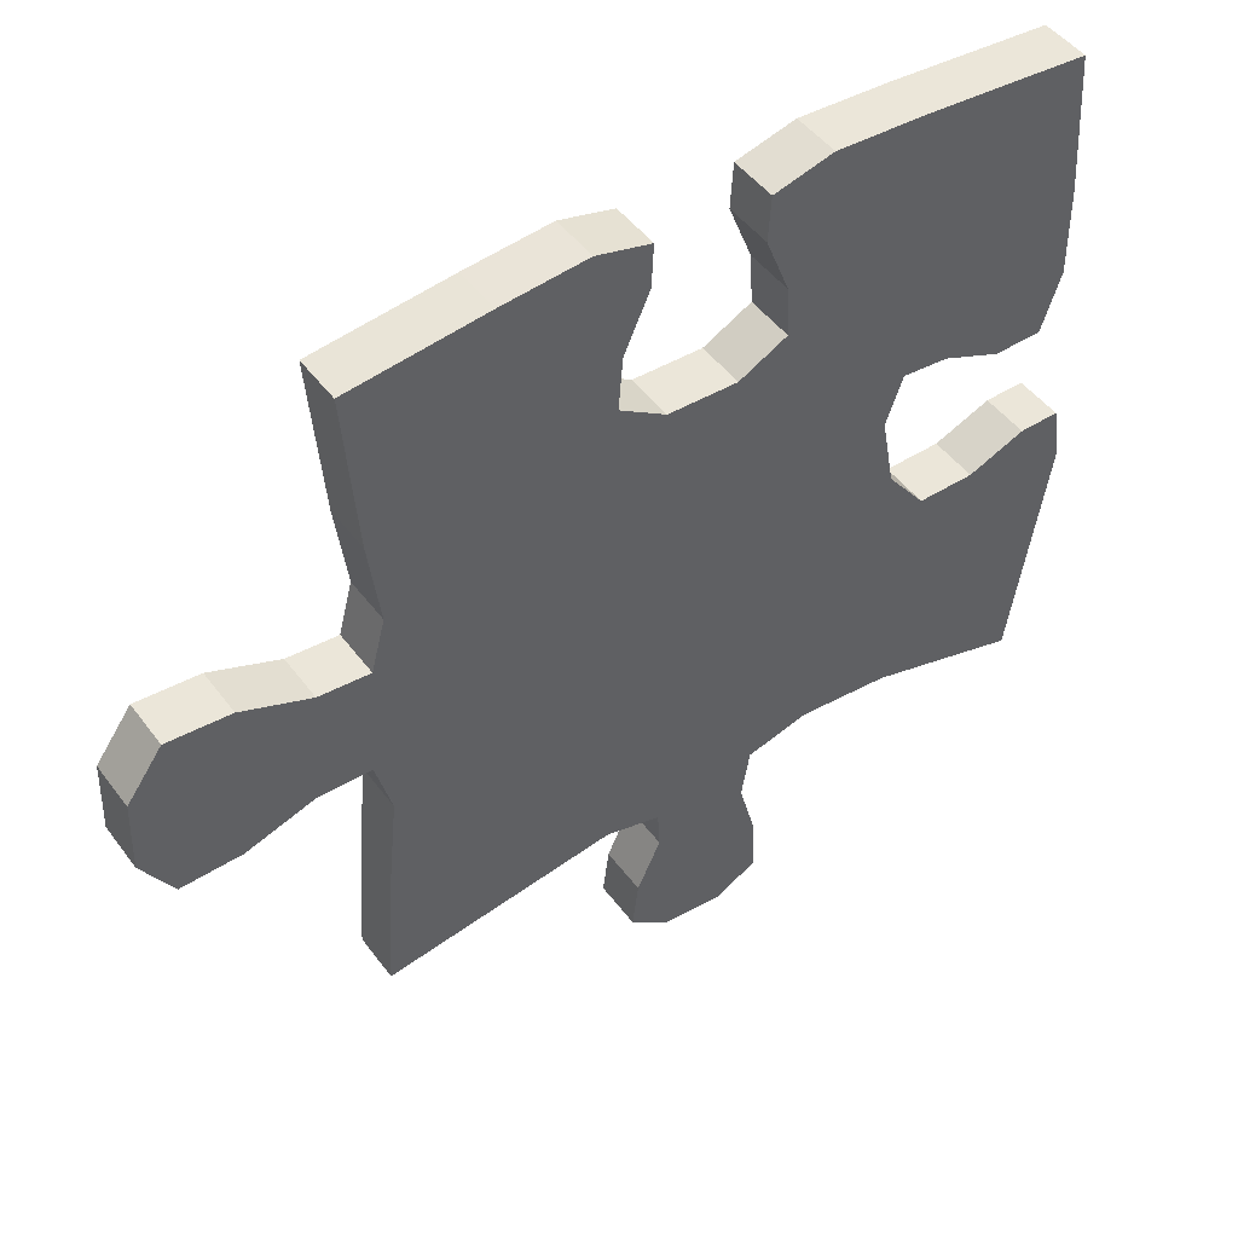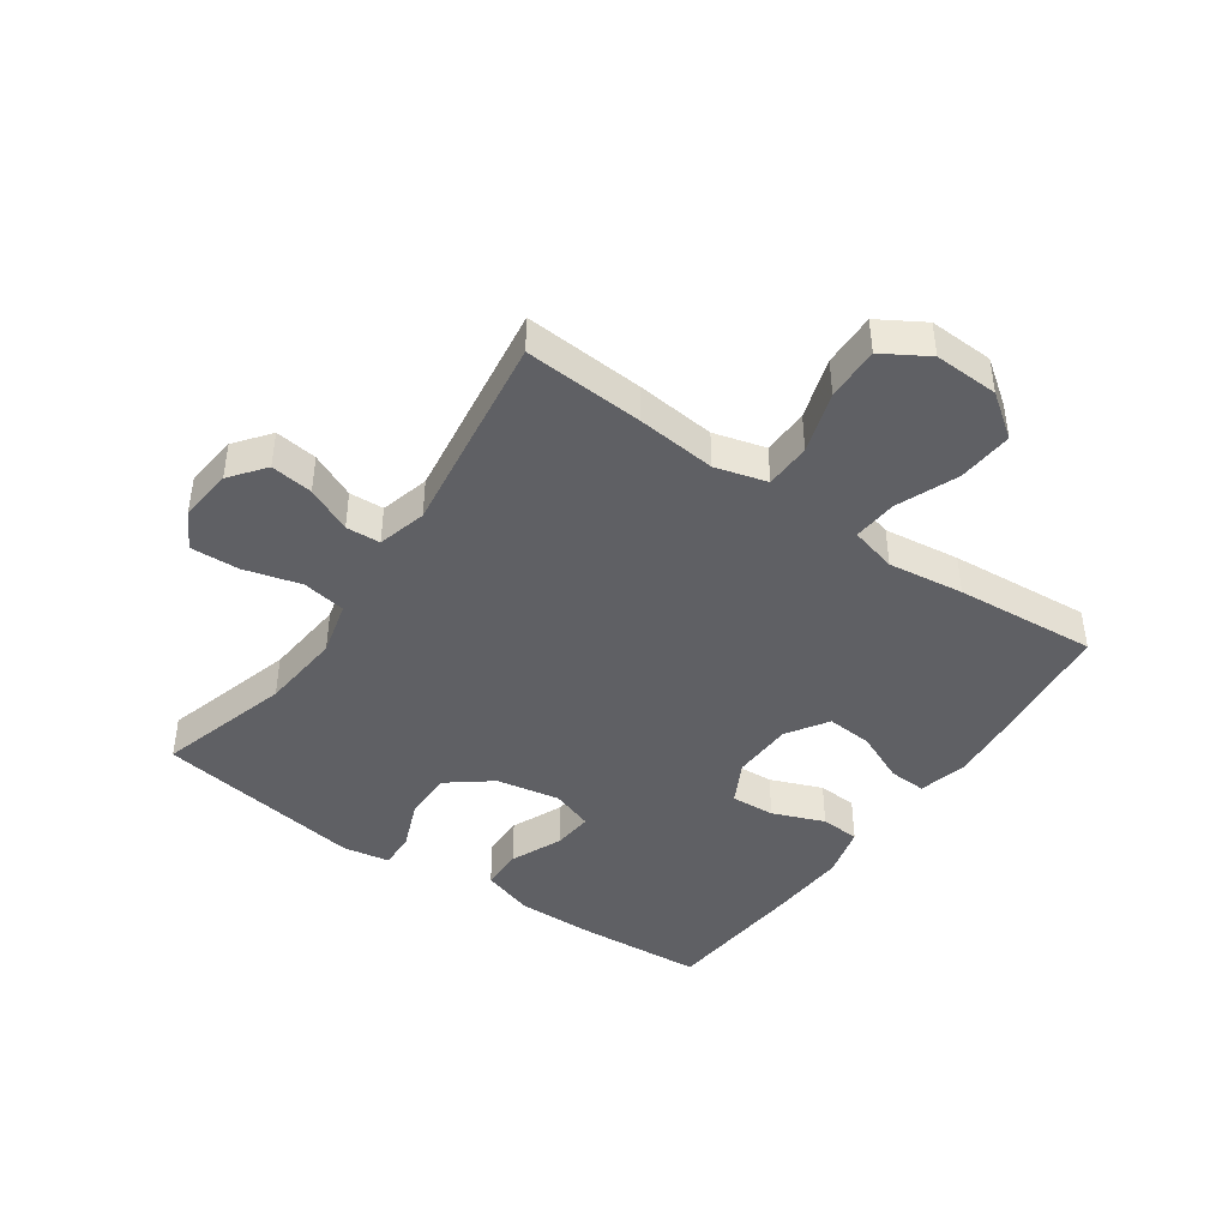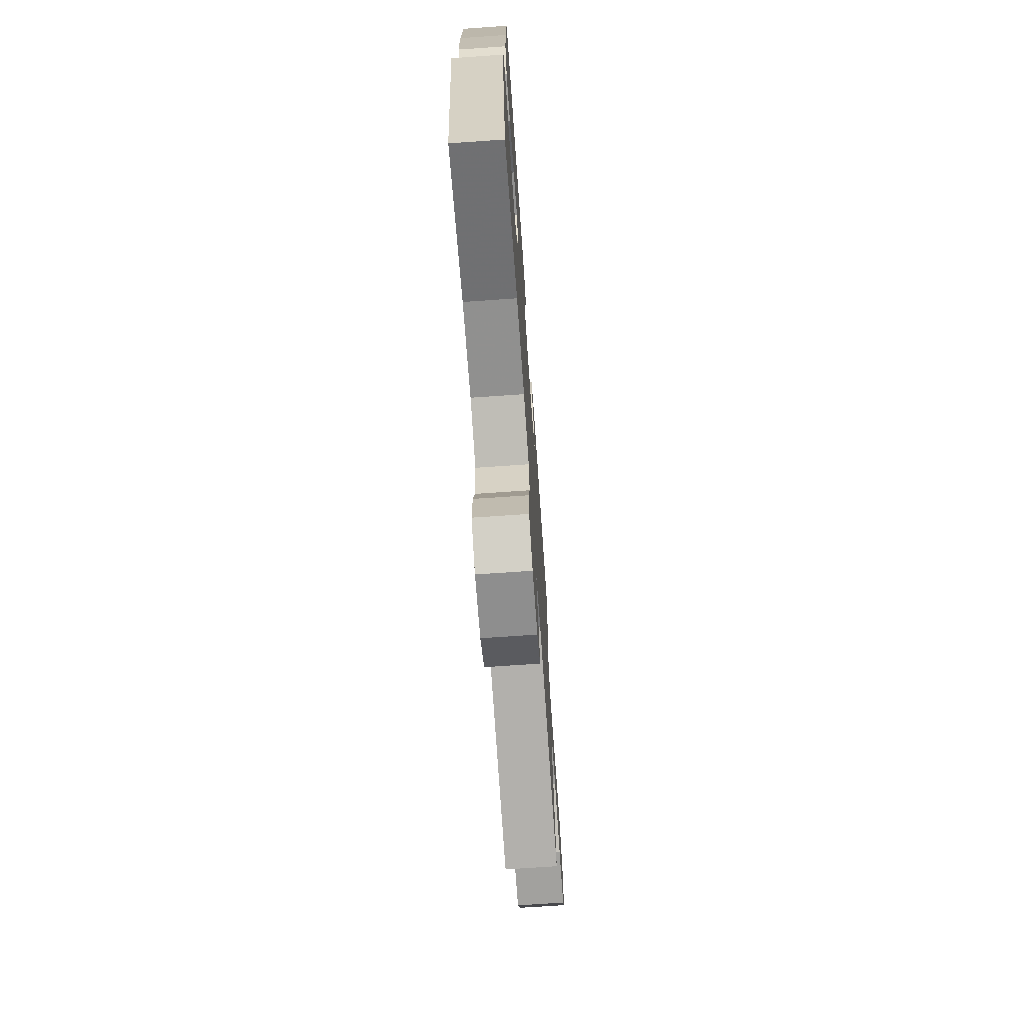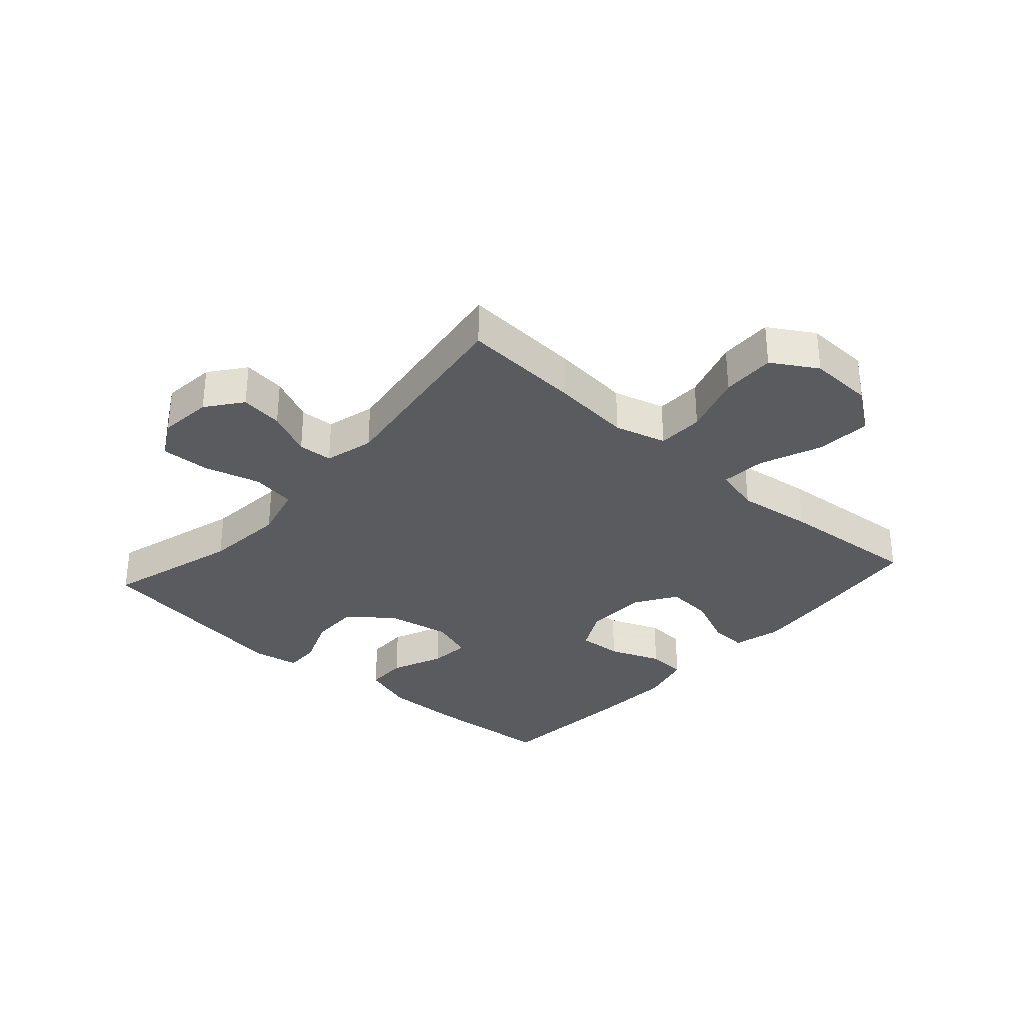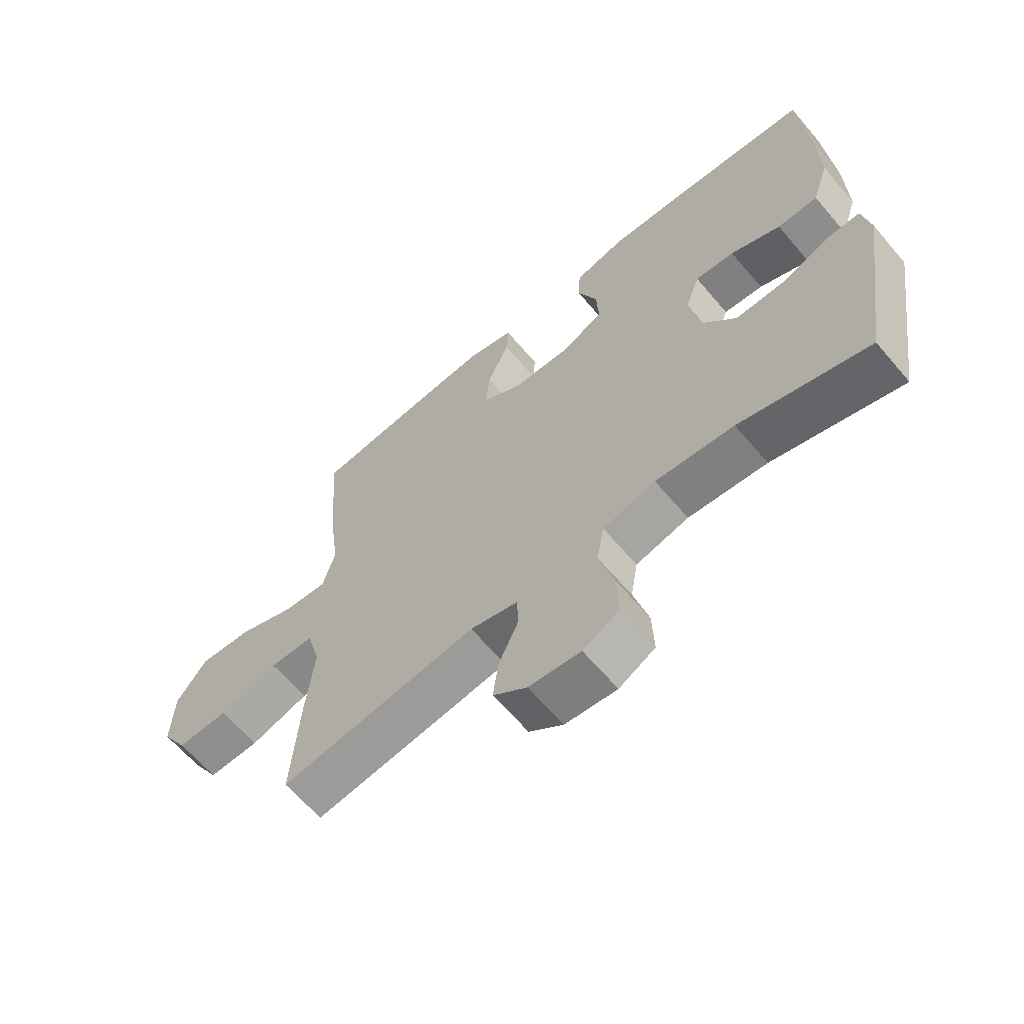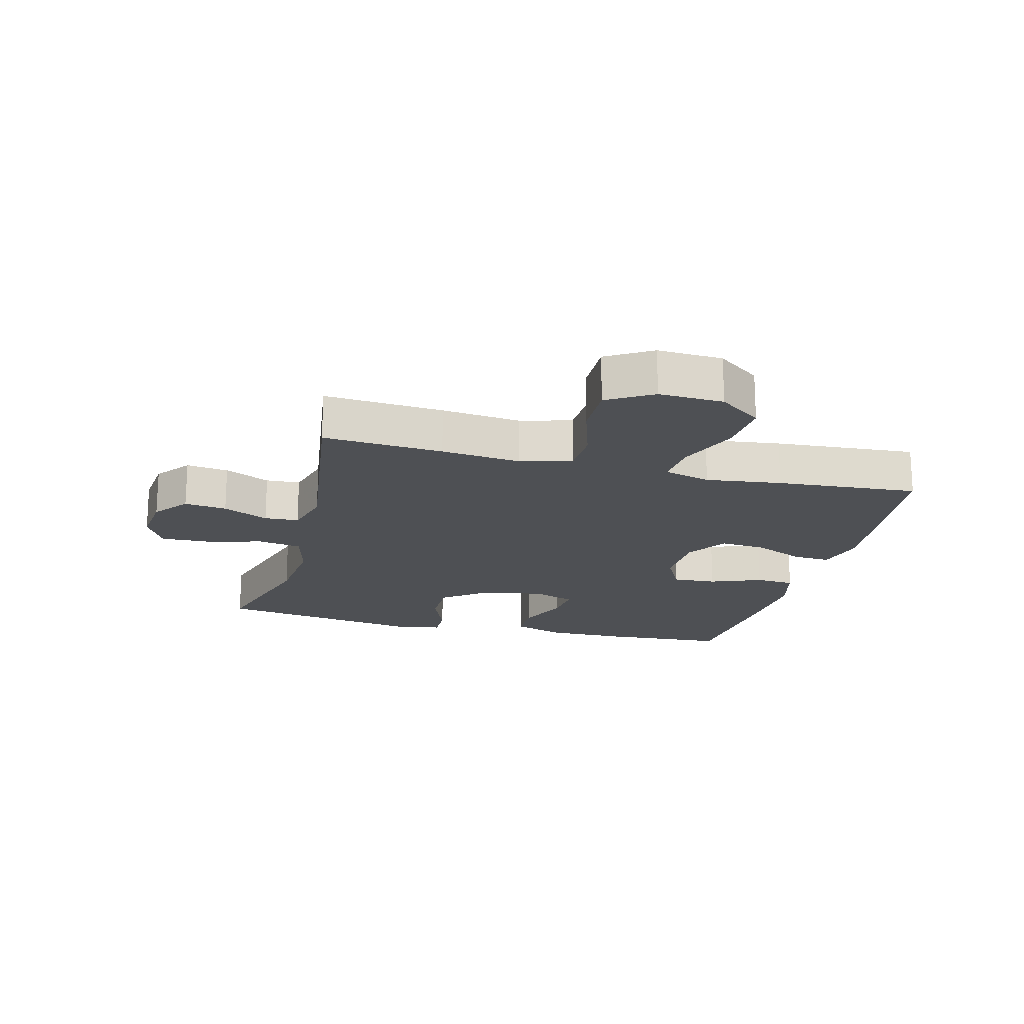
<metadata>
{"format":"obj","ext":"obj","renderer":"f3d","projection":"perspective","resolution":1024,"background":"white","views":[{"elev":47.6,"azim":-34.8,"up":"+Z"},{"elev":-43.4,"azim":-124.9,"up":"+Y"},{"elev":-70.8,"azim":94.0,"up":"+Z"},{"elev":-32.4,"azim":-131.7,"up":"+Y"},{"elev":-64.0,"azim":40.4,"up":"+Z"},{"elev":-18.7,"azim":-104.6,"up":"+Y"}]}
</metadata>
<code>
v 0.5 0.07 -0.5
v 0.283 0.07 -0.438
v 0.151 0.07 -0.426
v 0.062 0.07 -0.449
v 0.05 0.07 -0.52
v 0.075 0.07 -0.613
v 0.078 0.07 -0.692
v 0.017 0.07 -0.726
v -0.07 0.07 -0.717
v -0.127 0.07 -0.673
v -0.118 0.07 -0.604
v -0.084 0.07 -0.53
v -0.087 0.07 -0.474
v -0.167 0.07 -0.453
v -0.5 0.07 -0.5
v -0.487 0.07 -0.305
v -0.474 0.07 -0.176
v -0.497 0.07 -0.092
v -0.572 0.07 -0.09
v -0.672 0.07 -0.122
v -0.759 0.07 -0.124
v -0.803 0.07 -0.051
v -0.799 0.07 0.054
v -0.748 0.07 0.124
v -0.658 0.07 0.117
v -0.559 0.07 0.077
v -0.486 0.07 0.071
v -0.466 0.07 0.147
v -0.482 0.07 0.27
v -0.5 0.07 0.5
v -0.305 0.07 0.522
v -0.182 0.07 0.533
v -0.104 0.07 0.513
v -0.107 0.07 0.452
v -0.144 0.07 0.369
v -0.15 0.07 0.294
v -0.083 0.07 0.251
v 0.017 0.07 0.248
v 0.086 0.07 0.284
v 0.082 0.07 0.356
v 0.049 0.07 0.44
v 0.053 0.07 0.504
v 0.138 0.07 0.526
v 0.268 0.07 0.519
v 0.5 0.07 0.5
v 0.514 0.07 0.298
v 0.516 0.07 0.167
v 0.488 0.07 0.082
v 0.42 0.07 0.081
v 0.336 0.07 0.117
v 0.27 0.07 0.123
v 0.246 0.07 0.054
v 0.265 0.07 -0.049
v 0.32 0.07 -0.12
v 0.401 0.07 -0.119
v 0.483 0.07 -0.086
v 0.54 0.07 -0.085
v 0.553 0.07 -0.161
v 0.5 0 -0.5
v 0.283 0 -0.438
v 0.151 0 -0.426
v 0.062 0 -0.449
v 0.05 0 -0.52
v 0.075 0 -0.613
v 0.078 0 -0.692
v 0.017 0 -0.726
v -0.07 0 -0.717
v -0.127 0 -0.673
v -0.118 0 -0.604
v -0.084 0 -0.53
v -0.087 0 -0.474
v -0.167 0 -0.453
v -0.5 0 -0.5
v -0.487 0 -0.305
v -0.474 0 -0.176
v -0.497 0 -0.092
v -0.572 0 -0.09
v -0.672 0 -0.122
v -0.759 0 -0.124
v -0.803 0 -0.051
v -0.799 0 0.054
v -0.748 0 0.124
v -0.658 0 0.117
v -0.559 0 0.077
v -0.486 0 0.071
v -0.466 0 0.147
v -0.482 0 0.27
v -0.5 0 0.5
v -0.305 0 0.522
v -0.182 0 0.533
v -0.104 0 0.513
v -0.107 0 0.452
v -0.144 0 0.369
v -0.15 0 0.294
v -0.083 0 0.251
v 0.017 0 0.248
v 0.086 0 0.284
v 0.082 0 0.356
v 0.049 0 0.44
v 0.053 0 0.504
v 0.138 0 0.526
v 0.268 0 0.519
v 0.5 0 0.5
v 0.514 0 0.298
v 0.516 0 0.167
v 0.488 0 0.082
v 0.42 0 0.081
v 0.336 0 0.117
v 0.27 0 0.123
v 0.246 0 0.054
v 0.265 0 -0.049
v 0.32 0 -0.12
v 0.401 0 -0.119
v 0.483 0 -0.086
v 0.54 0 -0.085
v 0.553 0 -0.161
f 58 1 2
f 57 58 2
f 56 57 2
f 55 56 2
f 54 55 2 3
f 53 54 3 4
f 52 53 4
f 51 52 4
f 48 49 50
f 47 48 50
f 46 47 50
f 45 46 50
f 44 45 50
f 43 44 50
f 42 43 50
f 41 42 50
f 40 41 50
f 39 40 50 51
f 38 39 51 4
f 33 34 35
f 32 33 35
f 31 32 35
f 30 31 35
f 29 30 35
f 28 29 35
f 27 28 35 36
f 24 25 26
f 23 24 26
f 22 23 26
f 21 22 26
f 20 21 26
f 19 20 26
f 18 19 26 27
f 27 36 37
f 18 27 37
f 17 18 37
f 17 37 38
f 16 17 38
f 15 16 38
f 14 15 38
f 10 11 12
f 9 10 12
f 8 9 12
f 7 8 12
f 6 7 12
f 5 6 12
f 4 5 12 13
f 4 13 14 38
f 60 59 116
f 60 116 115
f 60 115 114
f 60 114 113
f 61 60 113 112
f 62 61 112 111
f 62 111 110
f 62 110 109
f 108 107 106
f 108 106 105
f 108 105 104
f 108 104 103
f 108 103 102
f 108 102 101
f 108 101 100
f 108 100 99
f 108 99 98
f 109 108 98 97
f 62 109 97 96
f 93 92 91
f 93 91 90
f 93 90 89
f 93 89 88
f 93 88 87
f 93 87 86
f 94 93 86 85
f 84 83 82
f 84 82 81
f 84 81 80
f 84 80 79
f 84 79 78
f 84 78 77
f 85 84 77 76
f 95 94 85
f 95 85 76
f 95 76 75
f 96 95 75
f 96 75 74
f 96 74 73
f 96 73 72
f 70 69 68
f 70 68 67
f 70 67 66
f 70 66 65
f 70 65 64
f 70 64 63
f 71 70 63 62
f 96 72 71 62
f 1 59 60 2
f 2 60 61 3
f 3 61 62 4
f 4 62 63 5
f 5 63 64 6
f 6 64 65 7
f 7 65 66 8
f 8 66 67 9
f 9 67 68 10
f 10 68 69 11
f 11 69 70 12
f 12 70 71 13
f 13 71 72 14
f 14 72 73 15
f 15 73 74 16
f 16 74 75 17
f 17 75 76 18
f 18 76 77 19
f 19 77 78 20
f 20 78 79 21
f 21 79 80 22
f 22 80 81 23
f 23 81 82 24
f 24 82 83 25
f 25 83 84 26
f 26 84 85 27
f 27 85 86 28
f 28 86 87 29
f 29 87 88 30
f 30 88 89 31
f 31 89 90 32
f 32 90 91 33
f 33 91 92 34
f 34 92 93 35
f 35 93 94 36
f 36 94 95 37
f 37 95 96 38
f 38 96 97 39
f 39 97 98 40
f 40 98 99 41
f 41 99 100 42
f 42 100 101 43
f 43 101 102 44
f 44 102 103 45
f 45 103 104 46
f 46 104 105 47
f 47 105 106 48
f 48 106 107 49
f 49 107 108 50
f 50 108 109 51
f 51 109 110 52
f 52 110 111 53
f 53 111 112 54
f 54 112 113 55
f 55 113 114 56
f 56 114 115 57
f 57 115 116 58
f 58 116 59 1

</code>
